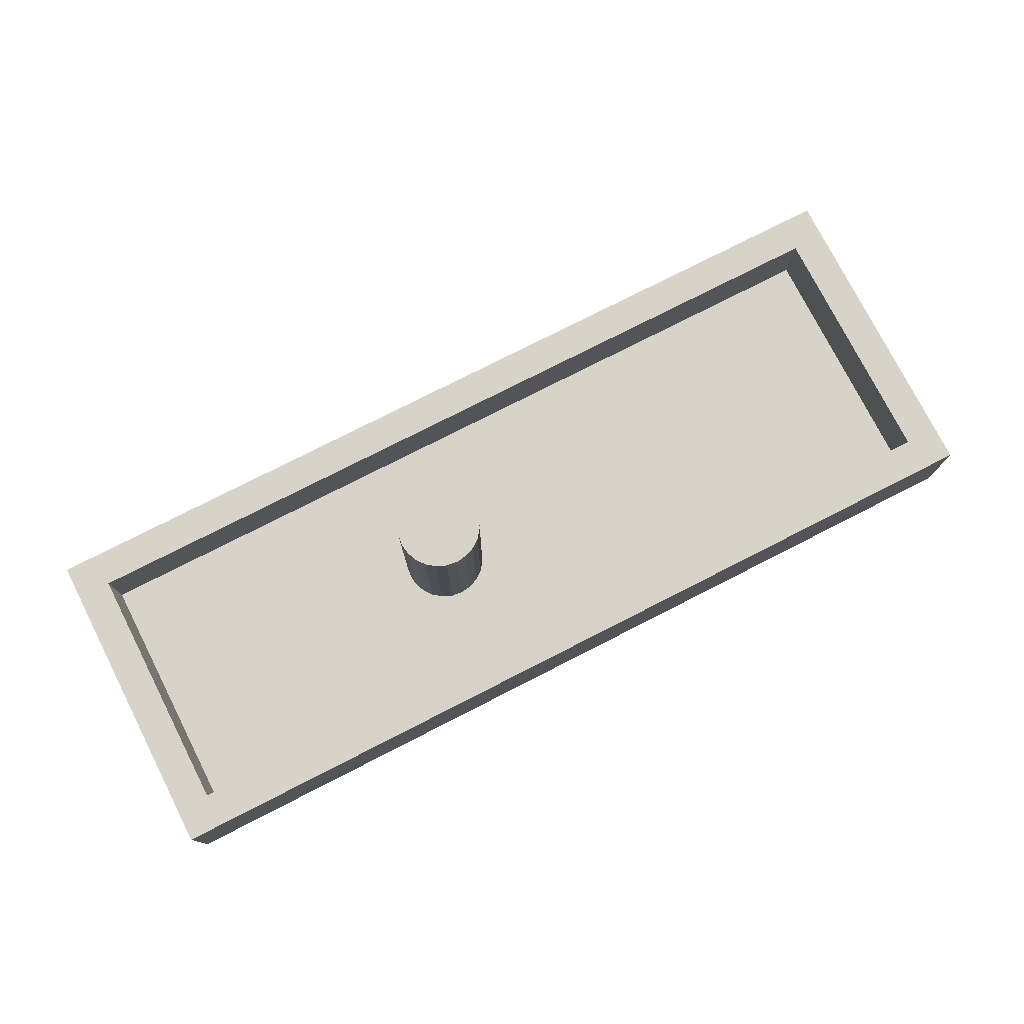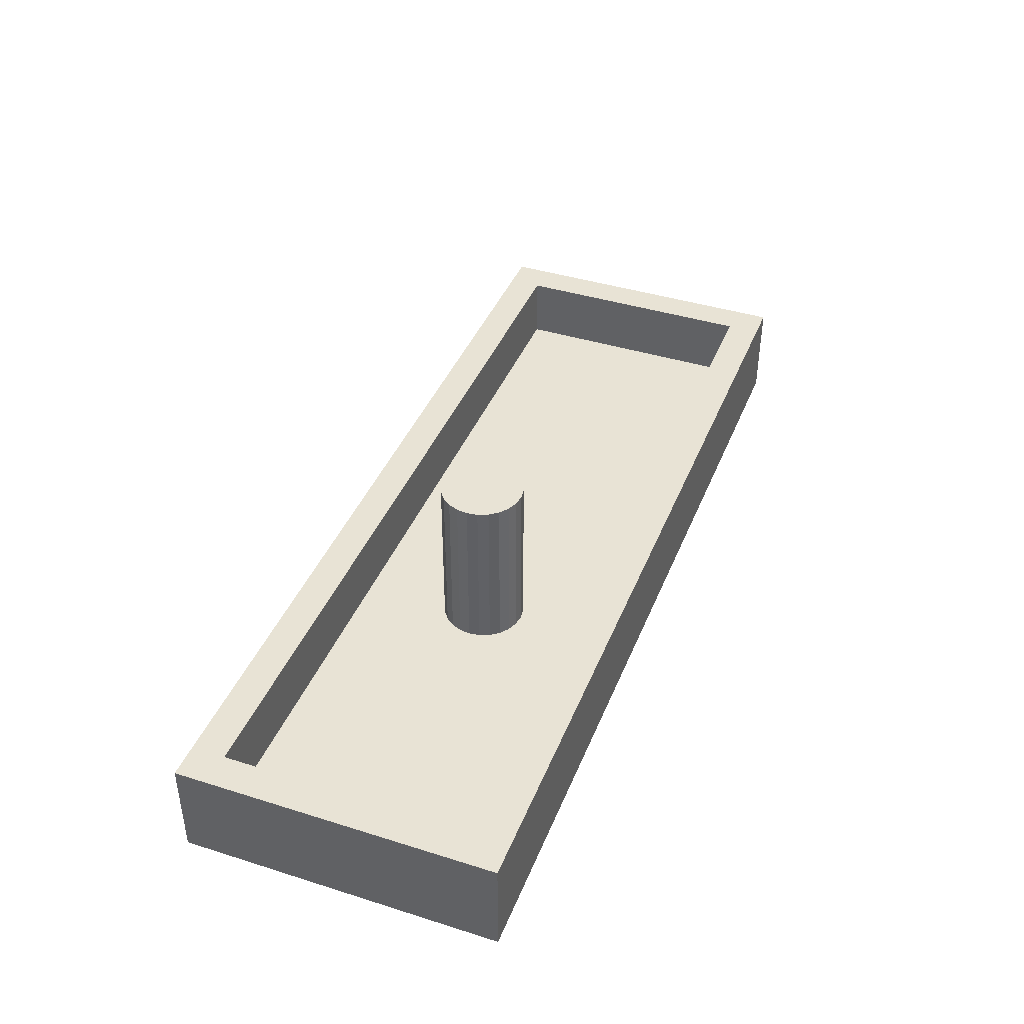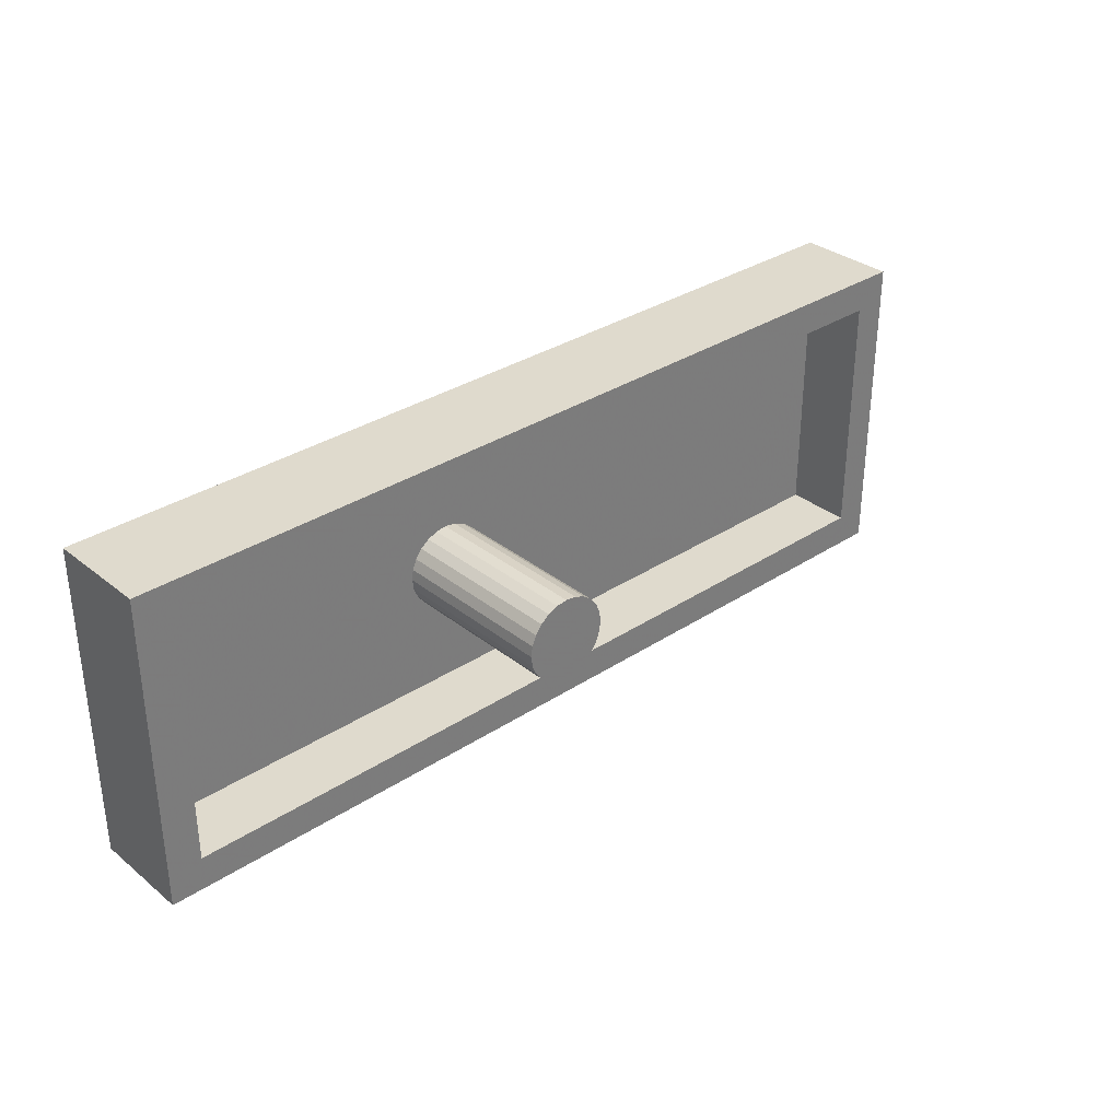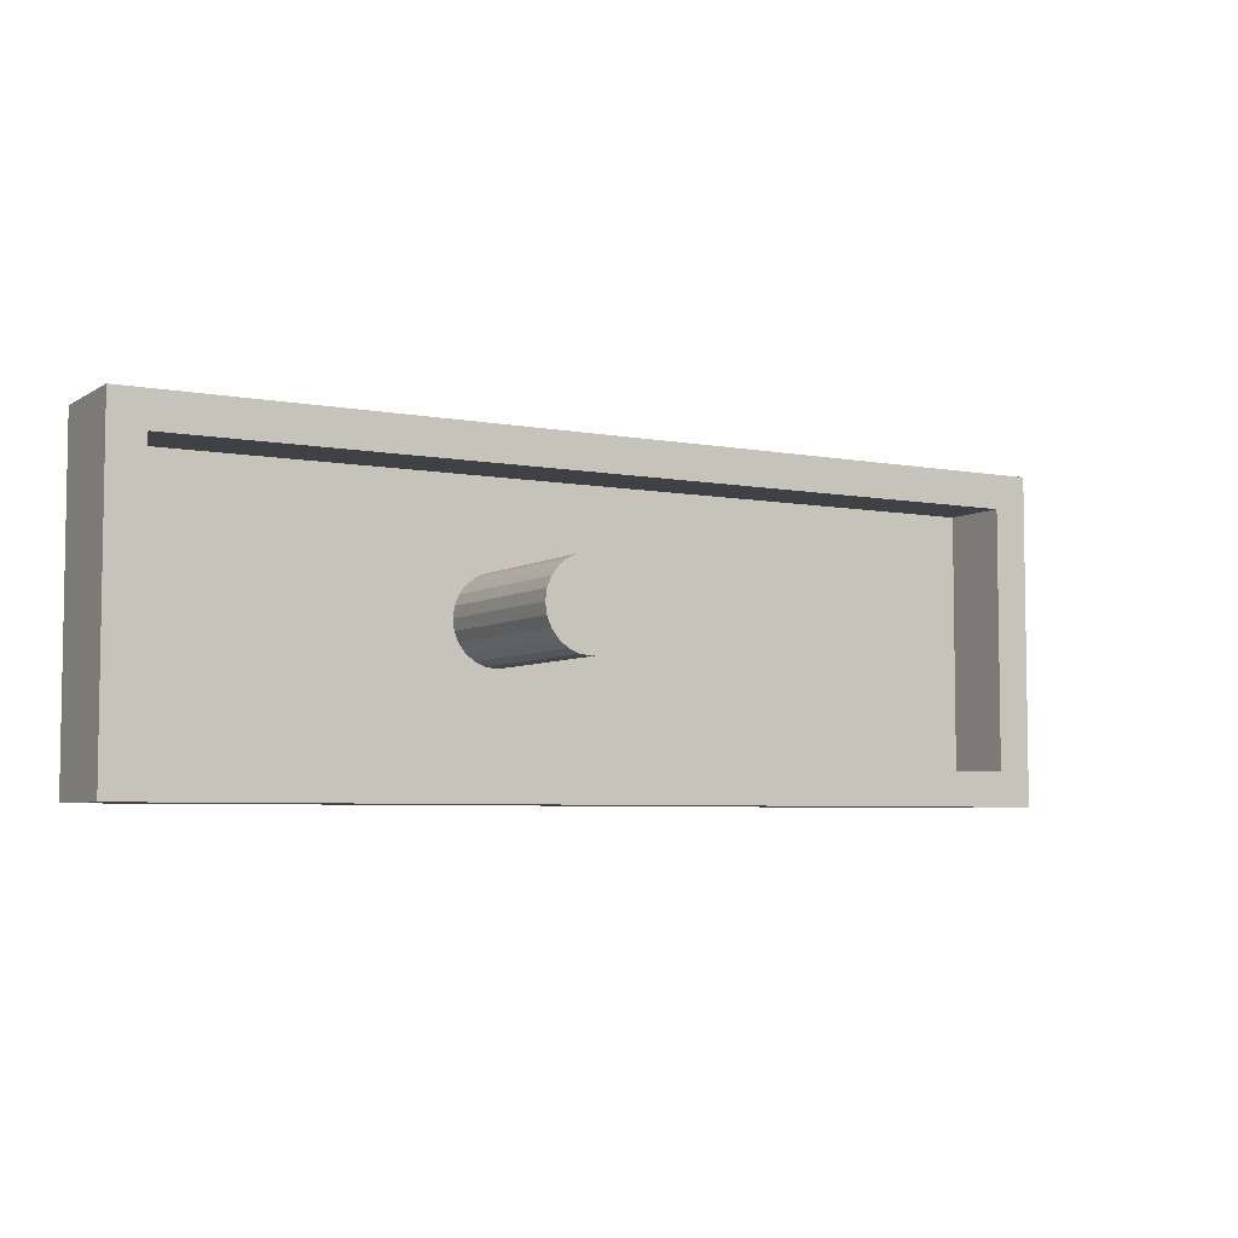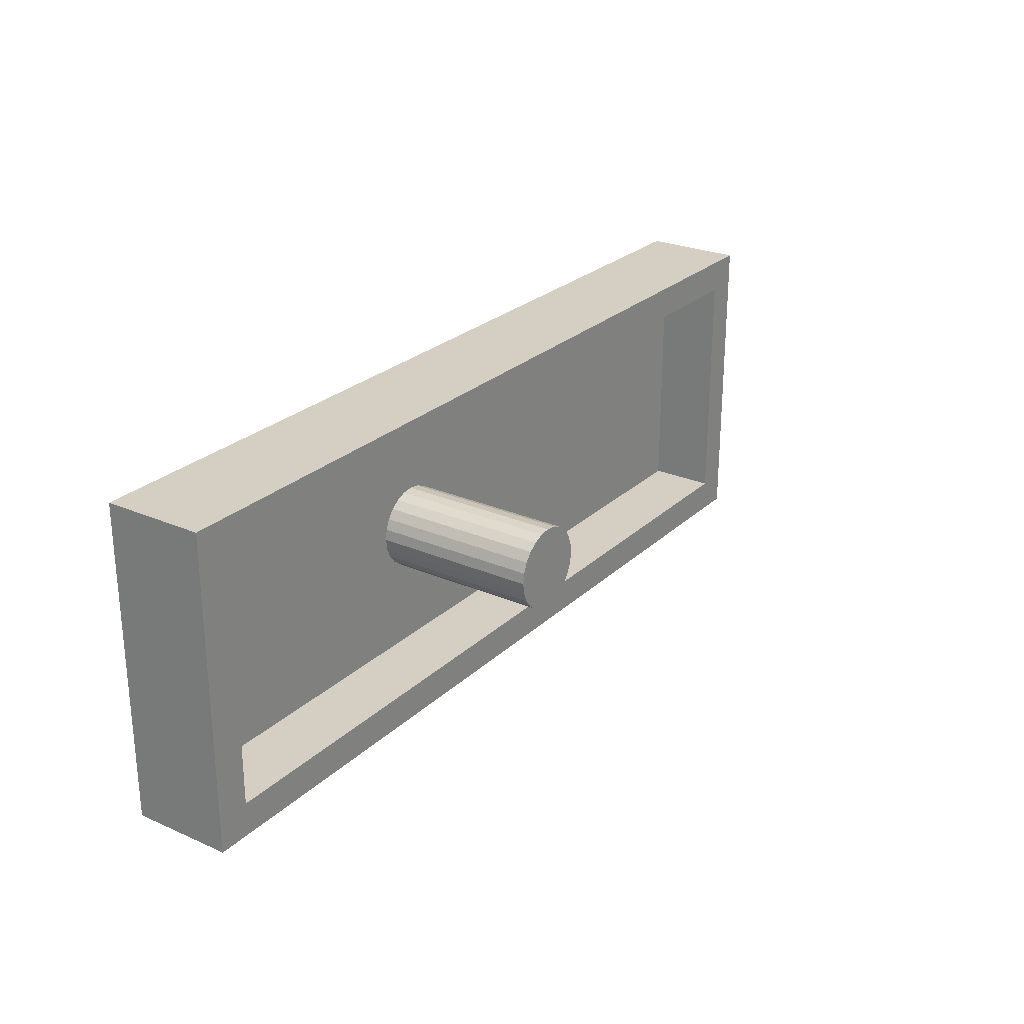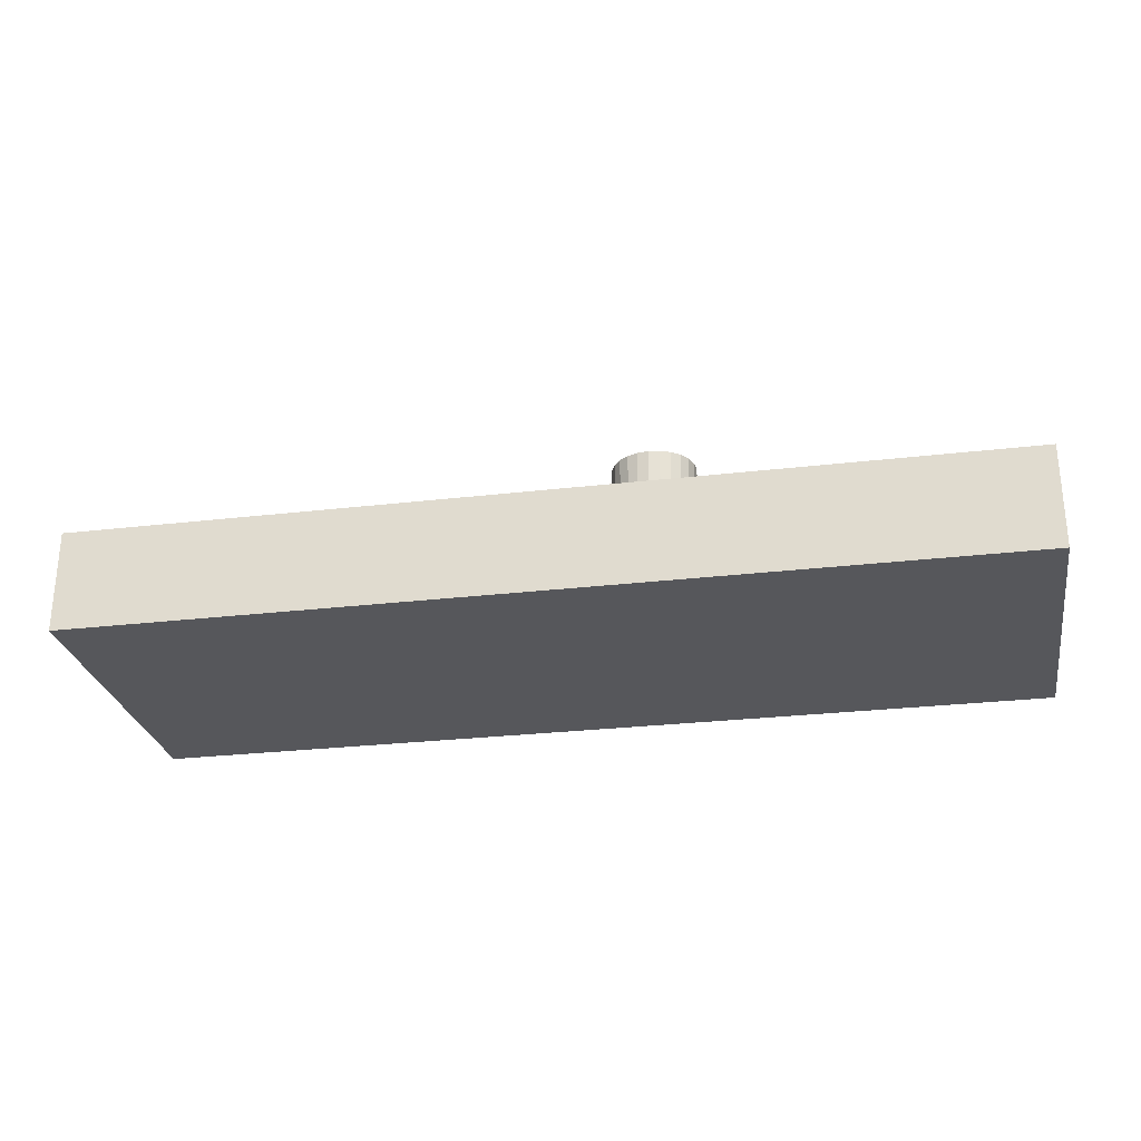
<metadata>
{"format":"obj","ext":"obj","renderer":"f3d","projection":"perspective","resolution":1024,"background":"white","views":[{"elev":76.8,"azim":-27.0,"up":"+Z"},{"elev":41.0,"azim":-69.1,"up":"+Z"},{"elev":32.7,"azim":-42.3,"up":"+Y"},{"elev":-5.4,"azim":-30.1,"up":"+Y"},{"elev":25.6,"azim":-55.2,"up":"+Y"},{"elev":-27.2,"azim":-169.7,"up":"+Z"}]}
</metadata>
<code>
v -18.69 -7.5 -1.362e-57
v -19.72 -9.5 -2
v -18.32 3.907 -2
v -7.858 -4.111 -2
v -25 2.653 4
v -25 0.4731 0
v 25 1.501 0
v -20.83 9.5 4
v 13.73 -9.5 4
v 25 -1.872 4
v -3.232 1.768 -1.384e-89
v 0.3589 -5.014 -1.593e-58
v 27 3.431 4
v -2.82 -9.5 -2
v -2.585 0.647 1.336e-90
v -2.5 4.509e-105 -2.231e-87
v -2.585 -0.647 1.999e-123
v -15.65 7.5 4
v -2.835 -1.25 -8.876e-124
v -3.232 -1.768 -1.929e-89
v -3.75 -2.165 3.873e-119
v -4.353 -2.415 -6.48e-91
v -5 -2.5 5.107e-55
v -5.647 -2.415 4.775e-127
v 25 7.5 4
v -3.232 1.768 10
v -2.5 0 10
v 27 9.5 4
v -25 7.5 4
v -3.75 2.165 10
v -2.585 0.647 10
v 27 -9.5 4
v -25 -7.5 4
v -4.353 2.415 10
v -2.835 1.25 10
v -27 -9.5 4
v 25 -7.5 4
v -5 2.5 10
v -7.415 0.647 -1.193e-188
v -5.647 2.415 10
v -7.165 1.25 -2.256e-124
v -6.25 2.165 10
v -6.768 1.768 2.426e-125
v -6.768 1.768 10
v -7.5 0 10
v -6.25 2.165 2.651e-119
v -7.165 1.25 10
v -5.647 2.415 -2.391e-91
v -7.415 0.647 10
v -5 2.5 -3.49e-127
v 21.34 3.255 -2
v -14.35 -2.528 -4.858e-56
v -4.353 2.415 -2.007e-55
v -3.75 2.165 2.528e-165
v 9.265 -9.5 1.054
v 3.451 3.126 -2
v -27 -1.29 -2
v -2.585 -0.647 10
v -27 9.5 4
v -2.835 -1.25 10
v 25 7.5 0
v -3.232 -1.768 10
v 25 -7.5 0
v -25 7.5 0
v -4.353 -2.415 10
v -5 -2.5 10
v -7.612 -7.5 4
v 27 -9.5 -2
v -5.647 -2.415 10
v -6.25 -2.165 10
v -6.768 -1.768 10
v -7.165 -1.25 10
v -7.415 -0.647 10
v -7.5 0 0
v 12.49 -2.648 -3.11e-57
v -7.415 -0.647 0
v 0.1238 -3.086 -2
v -7.165 -1.25 0
v -6.768 -1.768 -4.085e-90
v -6.25 -2.165 -3.105e-124
v -16.12 -2.672 -2
v -21.93 -9.5 1.451
v -27 9.5 -2
v -6.006 -9.5 4
v 12.38 9.5 1.097
v -27 -9.5 -2
v -15.12 -7.5 4
v 3.09 -2.496 -2.034e-57
v -12.58 9.5 4
v -5.176 7.5 4
v 5.164 -9.5 -2
v 16.4 2.988 -5.858e-57
v 2.892 -9.5 4
v -0.6201 -7.5 1.892
v 15.8 -9.5 -2
v 27 -2.195 -2
v 8.034 9.5 -2
v -27 -2.634 4
v -19.12 -7.519 4
v 18.86 -3.343 -2
v -0.1174 9.261 4
v -10.28 7.5 2.963
v 17.32 -7.5 1.918
v -18.19 7.5 1.081e-54
v 14.63 -7.5 -6.366e-58
v -4.703 9.5 4
v 19.24 -7.5 4
v 18.7 9.5 -2
v 6.604 -7.5 -1.297e-57
v -10.93 -7.5 -1.638e-57
v 3.458 7.5 4
v 27 9.5 -2
v 17.5 9.5 4
v -10.06 9.5 -2
v 7.29 0.6958 -6.147e-57
v 19.41 -2.794 -1.67e-57
v 17.33 7.5 4
v 2.064 -7.5 4
v -9.682 7.5 -2.302e-54
v -25 -7.5 0
v -17.91 9.5 -2
v -3.75 -2.165 10
v 13.04 3.239 -2
v -2.835 1.25 1.513e-85
v 10.8 7.5 4
v -4.311 -7.5 1.849e-57
v -27 3.732 1.12
v 27 0.1545 1.098
v -0.9963 9.5 -2
v 9.434 -3.255 -2
v -11.52 -9.5 -2
v -15.16 -9.5 4
v -0.8115 7.5 -2.627e-56
v -15.34 3.144 -2.493e-55
v 5.354 9.5 4
v -7.241 2.662 -2
v -20.53 -0.7227 -5.147e-56
v 9.956 -7.5 4
v 25 -1.682 1.97
v 9.1 7.5 -1.898e-56
v -25 -2.913 2.164
v 21.06 -9.5 4
f 52 110 76
f 112 51 108
f 82 2 132
f 81 57 3
f 14 4 77
f 116 75 105
f 107 103 138
f 29 5 64
f 98 5 59
f 6 137 64
f 141 6 5
f 108 123 97
f 63 7 116
f 132 36 82
f 95 130 100
f 81 3 136
f 86 57 2
f 121 114 3
f 109 105 75
f 140 133 11
f 142 107 9
f 19 12 17
f 32 37 142
f 69 66 70
f 37 32 10
f 104 134 119
f 71 70 66
f 65 38 44
f 52 74 134
f 135 125 113
f 101 106 90
f 10 13 25
f 86 2 82
f 98 59 127
f 18 8 29
f 112 108 28
f 96 128 32
f 37 63 107
f 10 25 139
f 120 1 137
f 59 83 127
f 92 140 115
f 114 121 89
f 38 34 50
f 61 7 25
f 102 119 90
f 33 120 141
f 88 115 15
f 102 18 119
f 87 33 99
f 62 60 27
f 64 137 134
f 107 142 37
f 48 119 46
f 68 96 32
f 133 119 50
f 53 50 34
f 111 101 90
f 88 109 115
f 17 88 16
f 72 71 45
f 19 60 20
f 62 38 65
f 22 21 65
f 46 119 43
f 35 31 124
f 76 73 74
f 11 26 124
f 80 70 79
f 31 26 27
f 36 33 98
f 86 82 36
f 80 24 70
f 64 134 104
f 17 58 19
f 23 66 24
f 58 27 60
f 25 117 61
f 14 84 131
f 47 66 44
f 69 70 24
f 88 12 109
f 48 40 50
f 3 57 83
f 54 30 11
f 49 39 45
f 24 80 126
f 32 142 68
f 74 45 39
f 114 106 129
f 11 124 140
f 73 76 72
f 35 124 26
f 47 44 41
f 42 46 44
f 26 30 38
f 12 21 126
f 75 115 109
f 55 93 91
f 106 101 135
f 54 133 53
f 121 3 83
f 40 44 38
f 43 44 46
f 29 59 5
f 72 78 71
f 73 72 45
f 27 58 16
f 117 113 125
f 48 46 40
f 61 92 7
f 7 92 116
f 88 17 12
f 62 122 20
f 60 19 58
f 131 132 2
f 10 139 37
f 15 124 31
f 39 134 74
f 21 20 122
f 22 65 23
f 35 26 31
f 66 23 65
f 48 50 119
f 68 100 96
f 17 16 58
f 59 29 8
f 6 141 120
f 39 41 134
f 101 111 135
f 96 51 112
f 75 116 92
f 142 9 95
f 69 24 66
f 97 56 129
f 4 131 81
f 132 99 36
f 34 38 30
f 59 8 83
f 39 49 41
f 89 8 18
f 79 71 78
f 49 45 47
f 78 72 76
f 45 66 47
f 133 90 119
f 115 140 124
f 14 131 4
f 42 40 46
f 122 65 21
f 136 3 114
f 100 123 51
f 77 130 91
f 129 135 97
f 127 57 98
f 26 11 30
f 122 62 65
f 110 126 80
f 33 36 99
f 95 55 91
f 56 136 129
f 81 2 57
f 93 9 138
f 107 138 9
f 87 1 33
f 53 34 54
f 64 104 29
f 133 140 111
f 103 107 63
f 109 138 105
f 31 27 15
f 119 18 104
f 140 92 61
f 117 25 113
f 138 118 93
f 105 103 63
f 79 78 110
f 18 90 89
f 125 135 111
f 99 132 87
f 87 67 110
f 38 50 40
f 135 113 85
f 95 100 68
f 84 93 118
f 134 43 119
f 85 113 108
f 130 56 123
f 9 93 55
f 120 33 1
f 28 108 113
f 123 100 130
f 118 67 84
f 41 43 134
f 112 128 96
f 126 94 109
f 45 74 73
f 1 87 110
f 108 51 123
f 28 113 25
f 84 14 93
f 67 87 132
f 121 83 8
f 56 130 77
f 126 110 67
f 14 91 93
f 126 109 12
f 90 18 102
f 52 134 137
f 21 12 20
f 63 116 105
f 28 25 13
f 16 88 15
f 75 92 115
f 94 126 67
f 124 15 115
f 54 11 133
f 89 106 114
f 105 138 103
f 23 126 22
f 20 12 19
f 76 74 52
f 24 126 23
f 125 111 140
f 53 133 50
f 22 126 21
f 16 15 27
f 8 89 121
f 47 41 49
f 117 125 140
f 64 5 6
f 80 79 110
f 84 132 131
f 6 120 137
f 62 20 60
f 78 76 110
f 67 118 94
f 57 127 83
f 27 38 62
f 33 141 5
f 85 97 135
f 66 45 71
f 71 79 70
f 13 32 128
f 56 97 123
f 140 61 117
f 1 110 52
f 106 135 129
f 4 81 136
f 2 81 131
f 86 98 57
f 91 14 77
f 52 137 1
f 95 91 130
f 5 98 33
f 36 98 86
f 28 13 112
f 30 54 34
f 84 67 132
f 118 109 94
f 42 44 40
f 56 77 136
f 43 41 44
f 51 96 100
f 65 44 66
f 55 95 9
f 128 112 13
f 114 129 136
f 139 25 7
f 111 90 133
f 7 63 139
f 138 109 118
f 136 77 4
f 68 142 95
f 89 90 106
f 29 104 18
f 38 27 26
f 13 10 32
f 97 85 108
f 37 139 63

</code>
